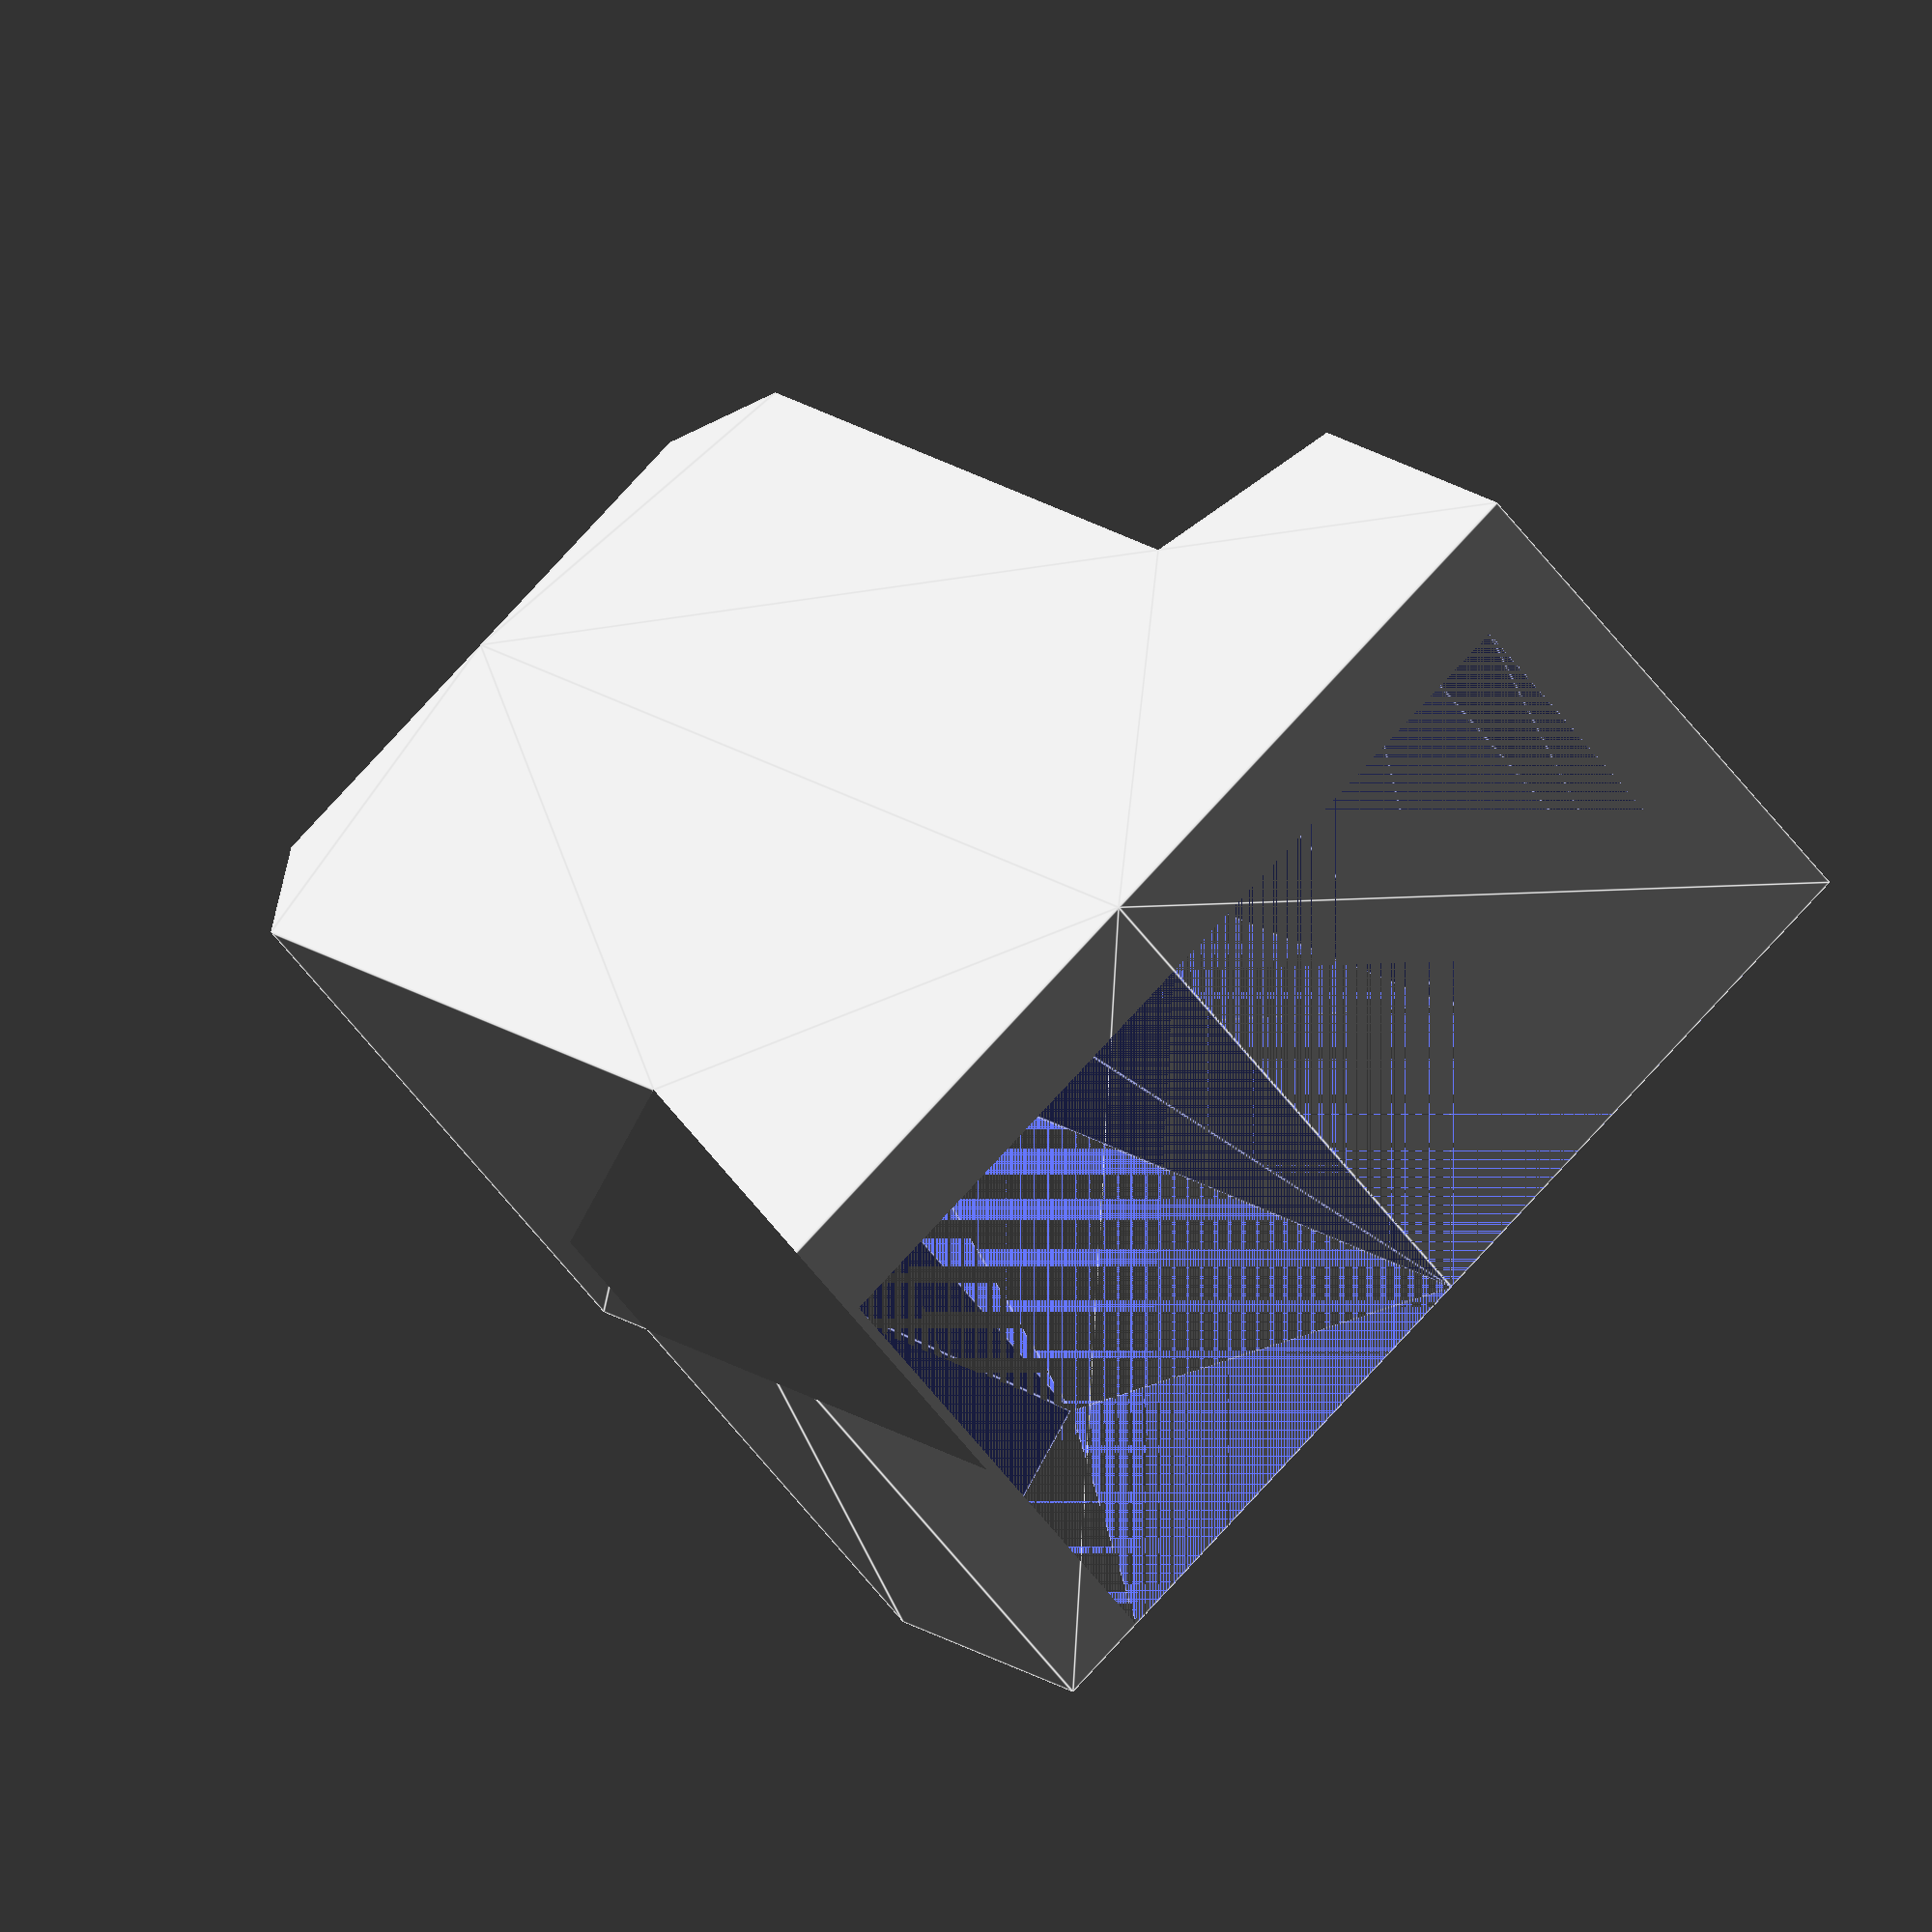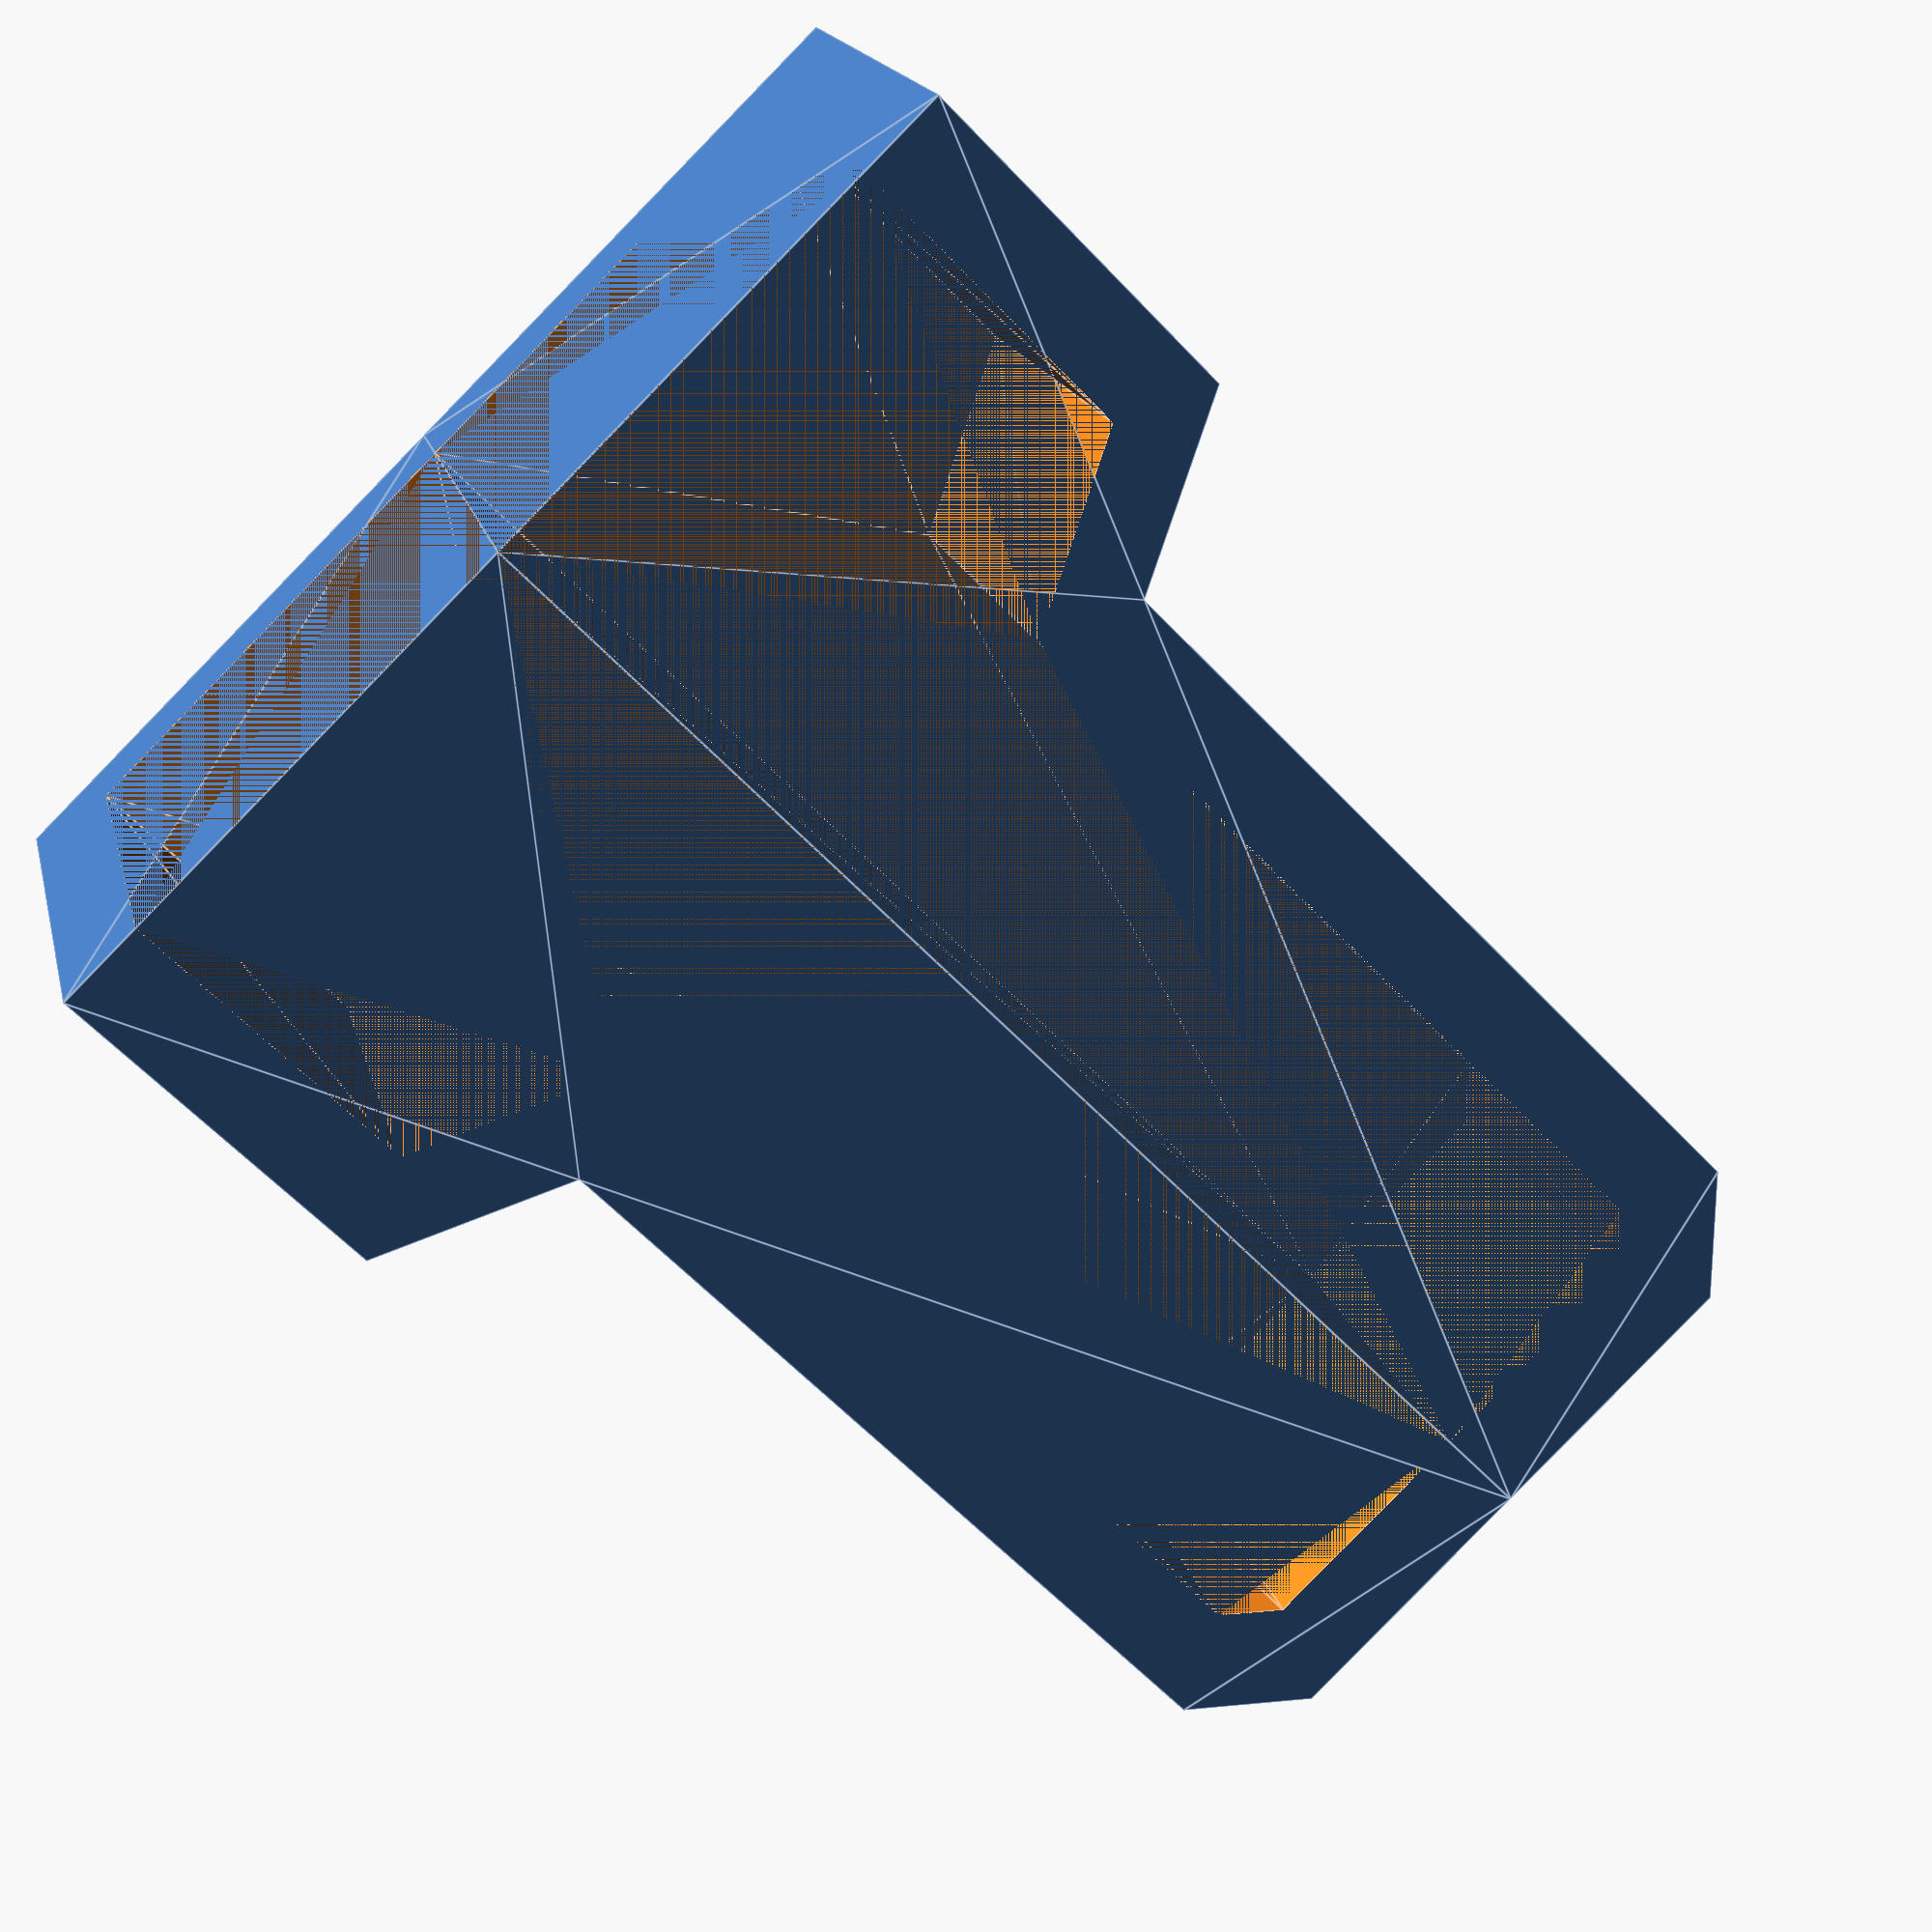
<openscad>

module leg_upper_polygon(leg_w,leg_w_top,leg_h, leg_h_top, leg_fillet,shrinkage){
    leg_h_bottom = leg_h-leg_h_top;
    polygon([
        [0,0],
        [leg_w-shrinkage,0],
        [leg_w-shrinkage,leg_h_bottom-shrinkage/2], [leg_w_top-shrinkage,leg_h_bottom-shrinkage/2+leg_fillet],
        [leg_w_top-shrinkage,leg_h-shrinkage/2], [leg_w_top-shrinkage/2-leg_fillet,leg_h-shrinkage+leg_fillet],
        [0,leg_h-shrinkage+leg_fillet],
    ]);
}

module complete_upper_leg(leg_w,leg_w_top,leg_h, leg_h_top, leg_fillet,shrinkage) {
    leg_upper_polygon(leg_w,leg_w_top,leg_h, leg_h_top, leg_fillet,shrinkage);
    mirror() leg_upper_polygon(leg_w,leg_w_top,leg_h, leg_h_top, leg_fillet,shrinkage);
}



difference(){
    union(){
        linear_extrude(30) leg_upper_polygon(30,20,70,50,5,0);
        mirror() linear_extrude(30) leg_upper_polygon(30,20,70,50,5,0);
    }

    linear_extrude(25)leg_upper_polygon(30,20,70,50,5,5);
    mirror() linear_extrude(25)leg_upper_polygon(30,20,70,50,5,5);
}

</openscad>
<views>
elev=56.3 azim=326.0 roll=36.1 proj=o view=edges
elev=162.9 azim=44.3 roll=12.8 proj=p view=edges
</views>
